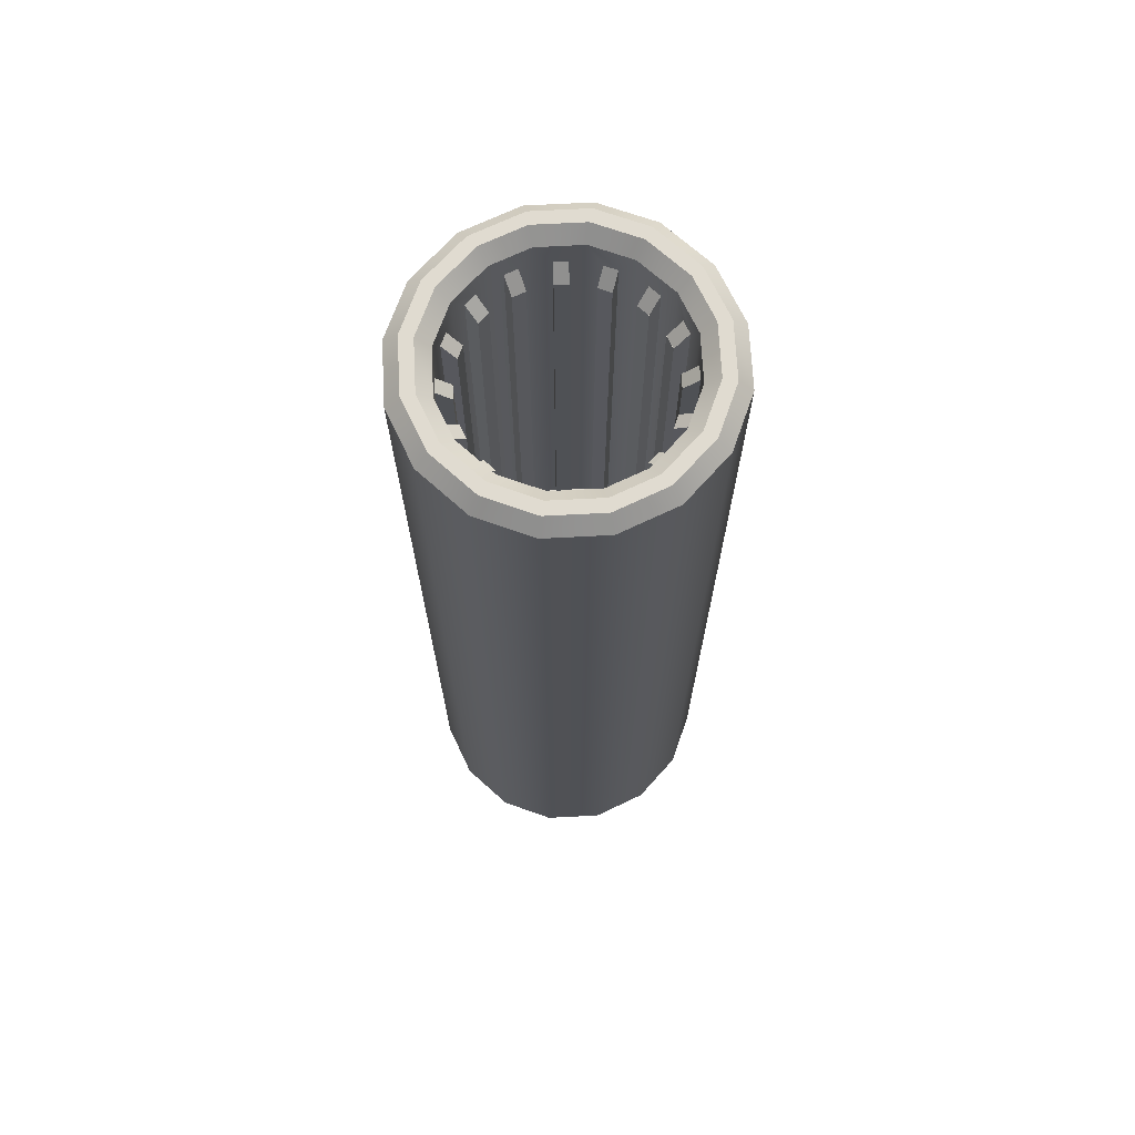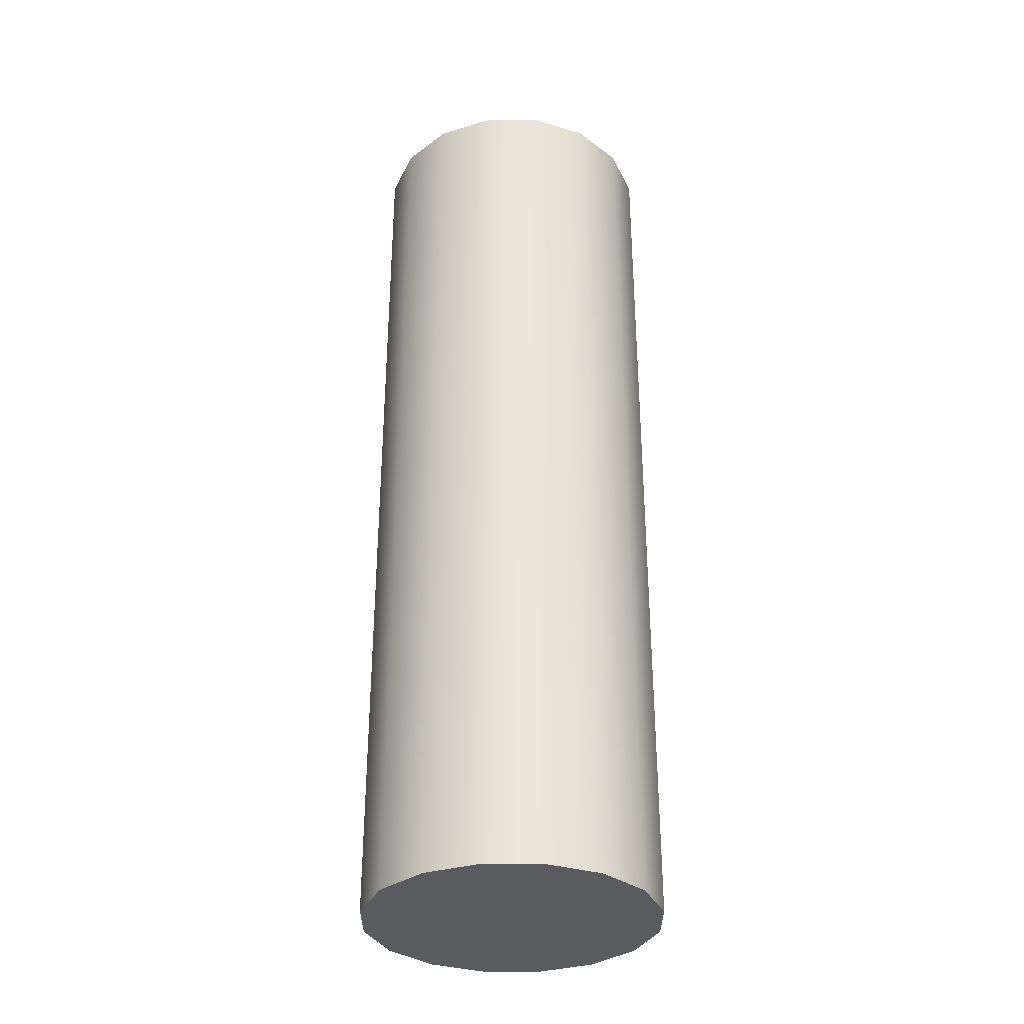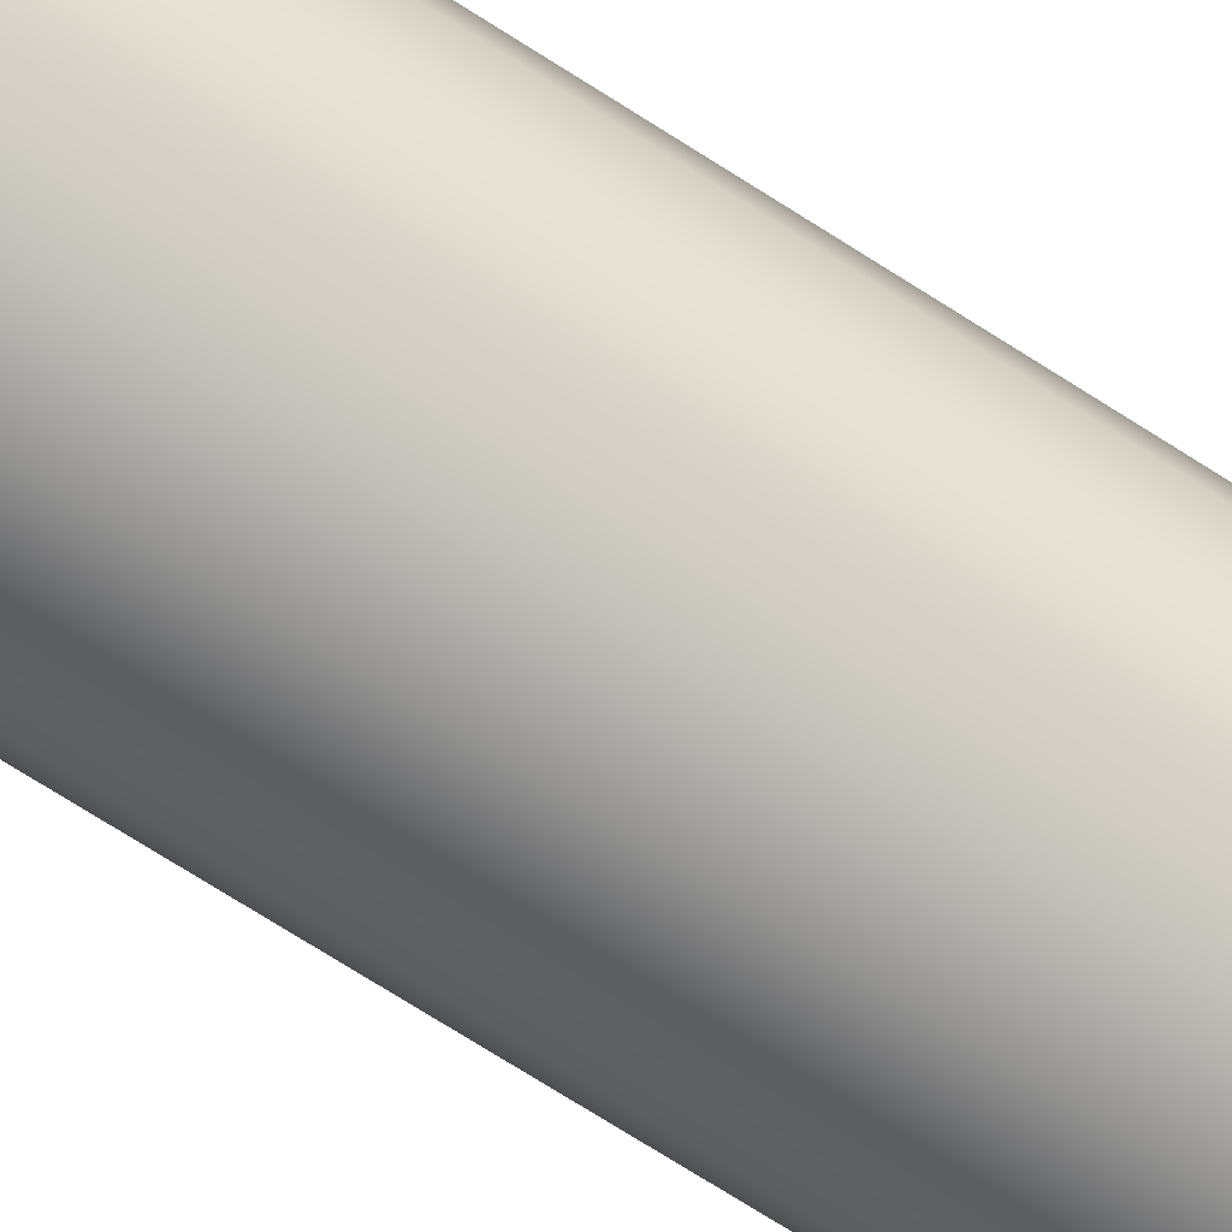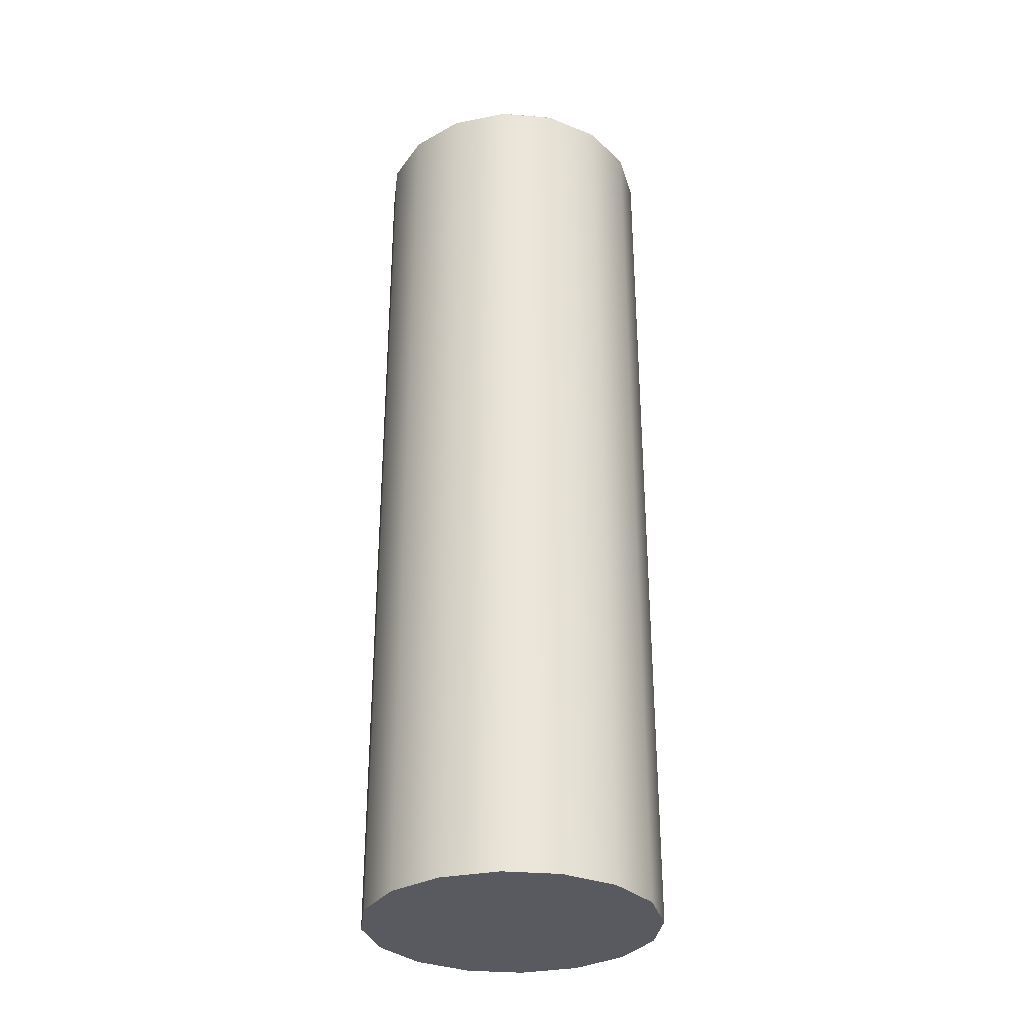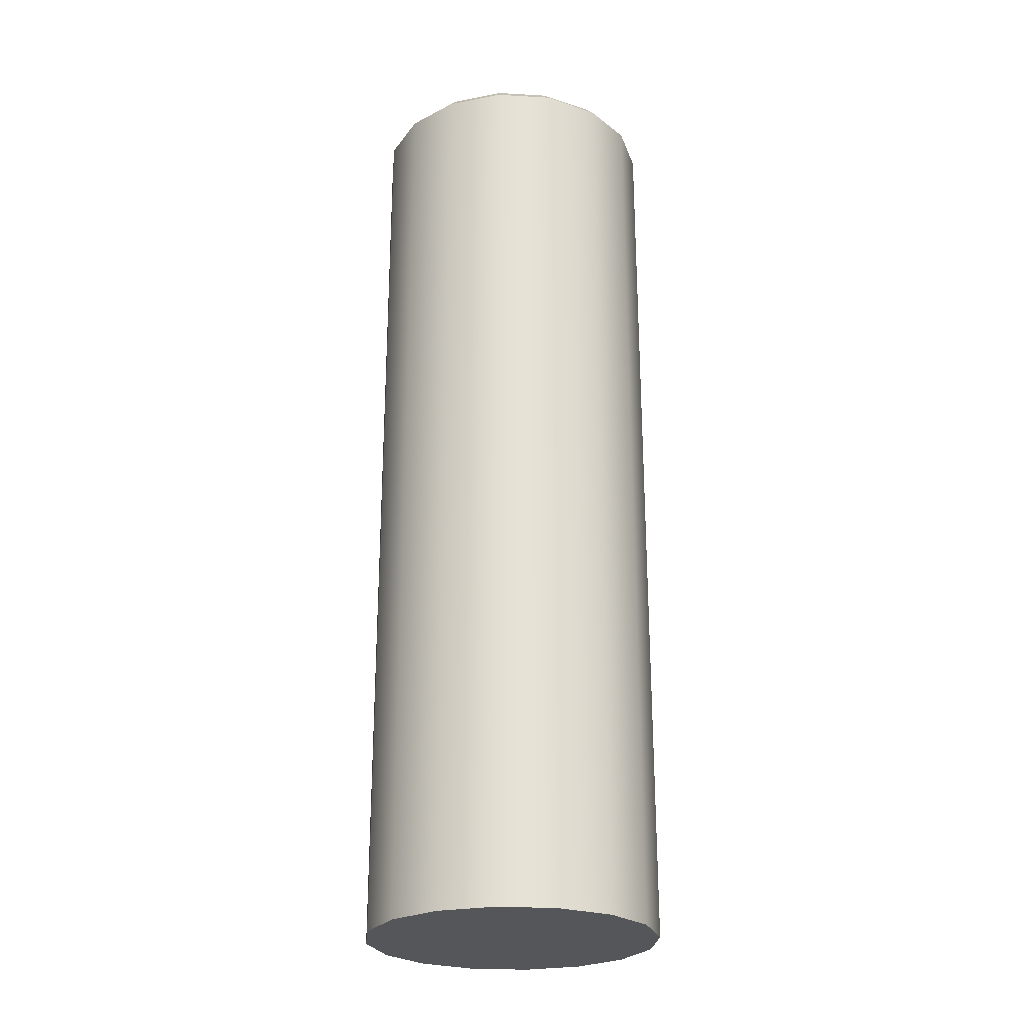
<metadata>
{"format":"obj","ext":"obj","renderer":"f3d","projection":"perspective","resolution":1024,"background":"white","views":[{"elev":69.8,"azim":-115.5,"up":"+Z"},{"elev":-33.3,"azim":-45.2,"up":"+Z"},{"elev":-77.6,"azim":-121.9,"up":"+Y"},{"elev":-31.9,"azim":-141.9,"up":"+Z"},{"elev":-25.4,"azim":84.7,"up":"+Z"}]}
</metadata>
<code>
o Solid1.001
v 0.1814 0.4937 2.227
v 0.1569 0.4835 2.2
v 0.191 0.4706 2.227
v 0.1665 0.4604 2.2
v 0.1569 0.4835 2.2
v 0.1665 0.4604 2.2
v 0.05544 0.5715 2.2
v 0.07854 0.5619 2.2
v 0.06558 0.596 2.227
v 0.08868 0.5864 2.227
v 0.07852 0.5619 2.2
v 0.05542 0.5715 2.2
v -0.08868 0.5864 2.227
v -0.07854 0.5619 2.2
v -0.06558 0.596 2.227
v -0.05544 0.5715 2.2
v -0.07852 0.5619 2.2
v -0.05542 0.5715 2.2
v -0.1665 0.4604 2.2
v -0.1569 0.4835 2.2
v -0.191 0.4706 2.227
v -0.1814 0.4937 2.227
v -0.1665 0.4604 2.2
v -0.1569 0.4835 2.2
v -0.1814 0.3163 2.227
v -0.1569 0.3265 2.2
v -0.191 0.3394 2.227
v -0.1665 0.3496 2.2
v -0.1569 0.3265 2.2
v -0.1665 0.3496 2.2
v -0.05544 0.2385 2.2
v -0.07854 0.2481 2.2
v -0.06558 0.214 2.227
v -0.08868 0.2236 2.227
v -0.05542 0.2385 2.2
v -0.07852 0.2481 2.2
v 0.08868 0.2236 2.227
v 0.07854 0.2481 2.2
v 0.06558 0.214 2.227
v 0.05544 0.2385 2.2
v 0.05542 0.2385 2.2
v 0.07852 0.2481 2.2
v 0.1665 0.3496 2.2
v 0.1569 0.3265 2.2
v 0.191 0.3394 2.227
v 0.1814 0.3163 2.227
v 0.1569 0.3265 2.2
v 0.1665 0.3496 2.2
v 0.1514 0.2713 2.227
v 0.1326 0.2901 2.2
v 0.1337 0.2536 2.227
v 0.1149 0.2724 2.2
v -0.1337 0.2536 2.227
v -0.1149 0.2724 2.2
v -0.1514 0.2713 2.227
v -0.1326 0.2901 2.2
v -0.1326 0.5199 2.2
v -0.1149 0.5376 2.2
v -0.1514 0.5387 2.227
v -0.1337 0.5564 2.227
v 0.1149 0.5376 2.2
v 0.1326 0.5199 2.2
v 0.1337 0.5564 2.227
v 0.1514 0.5387 2.227
v 0.0125 0.2299 2.2
v -0.0125 0.2299 2.2
v 0.0125 0.2024 2.228
v -0.0125 0.2024 2.228
v -0.0125 0.23 2.2
v 0.0125 0.23 2.2
v 0.2026 0.4175 2.228
v 0.1751 0.4175 2.2
v 0.2026 0.3925 2.228
v 0.1751 0.3925 2.2
v 0.175 0.4175 2.2
v 0.175 0.3925 2.2
v -0.2026 0.3925 2.228
v -0.1751 0.3925 2.2
v -0.2026 0.4175 2.228
v -0.1751 0.4175 2.2
v -0.175 0.3925 2.2
v -0.175 0.4175 2.2
v -0.0125 0.5801 2.2
v 0.0125 0.5801 2.2
v -0.0125 0.6076 2.228
v 0.0125 0.6076 2.228
v 0.0125 0.58 2.2
v -0.0125 0.58 2.2
v 0.08868 0.5864 1.3
v 0.07852 0.5619 1.3
v 0.06558 0.596 1.3
v 0.05542 0.5715 1.3
v 0.191 0.4706 1.3
v 0.1665 0.4604 1.3
v 0.1814 0.4937 1.3
v 0.1569 0.4835 1.3
v 0.1814 0.3163 1.3
v 0.1569 0.3265 1.3
v 0.191 0.3394 1.3
v 0.1665 0.3496 1.3
v 0.06558 0.214 1.3
v 0.05542 0.2385 1.3
v 0.08868 0.2236 1.3
v 0.07852 0.2481 1.3
v -0.08868 0.2236 1.3
v -0.07852 0.2481 1.3
v -0.06558 0.214 1.3
v -0.05542 0.2385 1.3
v -0.191 0.3394 1.3
v -0.1665 0.3496 1.3
v -0.1814 0.3163 1.3
v -0.1569 0.3265 1.3
v -0.1814 0.4937 1.3
v -0.1569 0.4835 1.3
v -0.191 0.4706 1.3
v -0.1665 0.4604 1.3
v -0.06558 0.596 1.3
v -0.05542 0.5715 1.3
v -0.08868 0.5864 1.3
v -0.07852 0.5619 1.3
v -0.1337 0.5564 1.3
v -0.1149 0.5376 1.3
v -0.1514 0.5387 1.3
v -0.1326 0.5199 1.3
v -0.2026 0.4175 1.3
v -0.175 0.4175 1.3
v -0.2026 0.3925 1.3
v -0.175 0.3925 1.3
v -0.1514 0.2713 1.3
v -0.1326 0.2901 1.3
v -0.1337 0.2536 1.3
v -0.1149 0.2724 1.3
v -0.0125 0.2024 1.3
v -0.0125 0.23 1.3
v 0.0125 0.2024 1.3
v 0.0125 0.23 1.3
v 0.1337 0.2536 1.3
v 0.1149 0.2724 1.3
v 0.1514 0.2713 1.3
v 0.1326 0.2901 1.3
v 0.2026 0.3925 1.3
v 0.175 0.3925 1.3
v 0.2026 0.4175 1.3
v 0.175 0.4175 1.3
v 0.1514 0.5387 1.3
v 0.1326 0.5199 1.3
v 0.1337 0.5564 1.3
v 0.1149 0.5376 1.3
v 0.0125 0.6076 1.3
v 0.0125 0.58 1.3
v -0.0125 0.6076 1.3
v -0.0125 0.58 1.3
v 0.1144 0.5758 1.3
v 0.1144 0.5758 2.275
v 0.03759 0.6076 2.275
v 0.03759 0.6076 1.3
v 0.2026 0.4426 1.3
v 0.2026 0.4426 2.275
v 0.1708 0.5194 2.275
v 0.1708 0.5194 1.3
v 0.1708 0.2906 1.3
v 0.1708 0.2906 2.275
v 0.2026 0.3674 2.275
v 0.2026 0.3674 1.3
v 0.03759 0.2024 1.3
v 0.03759 0.2024 2.275
v 0.1144 0.2342 2.275
v 0.1144 0.2342 1.3
v -0.1144 0.2342 1.3
v -0.1144 0.2342 2.275
v -0.03759 0.2024 2.275
v -0.03759 0.2024 1.3
v -0.2026 0.3674 1.3
v -0.2026 0.3674 2.275
v -0.1708 0.2906 2.275
v -0.1708 0.2906 1.3
v -0.1708 0.5194 1.3
v -0.1708 0.5194 2.275
v -0.2026 0.4426 2.275
v -0.2026 0.4426 1.3
v -0.03759 0.6076 1.3
v -0.03759 0.6076 2.275
v -0.1144 0.5758 2.275
v -0.1144 0.5758 1.3
v -0.1433 0.1936 2.3
v -0.2114 0.2617 2.3
v -0.1574 0.1724 2.275
v -0.2326 0.2476 2.275
v 0.055 0.13 2.275
v 0.1574 0.1724 2.275
v 0.05003 0.155 2.3
v 0.1433 0.1936 2.3
v -0.25 0.355 2.3
v -0.275 0.35 2.275
v 0.2326 0.2476 2.275
v 0.2114 0.2617 2.3
v -0.25 0.455 2.3
v -0.275 0.46 2.275
v -0.1433 0.6164 2.3
v -0.1574 0.6376 2.275
v -0.2114 0.5483 2.3
v -0.2326 0.5624 2.275
v 0.275 0.46 2.275
v 0.2326 0.5624 2.275
v 0.25 0.455 2.3
v 0.2114 0.5483 2.3
v -0.05003 0.655 2.3
v -0.055 0.68 2.275
v 0.1574 0.6376 2.275
v 0.1433 0.6164 2.3
v 0.05003 0.655 2.3
v 0.055 0.68 2.275
v 0.275 0.35 2.275
v 0.25 0.355 2.3
v -0.055 0.13 2.275
v -0.05003 0.155 2.3
v -0.275 0.35 0.5
v -0.275 0.46 0.5
v -0.2326 0.5624 0.5
v -0.1574 0.6376 0.5
v -0.055 0.68 0.5
v 0.055 0.68 0.5
v 0.1574 0.6376 0.5
v 0.2326 0.5624 0.5
v 0.275 0.46 0.5
v 0.1286 0.213 2.3
v 0.04256 0.1774 2.3
v -0.04256 0.1774 2.3
v -0.1286 0.213 2.3
v -0.192 0.2764 2.3
v -0.2276 0.3624 2.3
v -0.2276 0.4476 2.3
v -0.192 0.5336 2.3
v -0.1286 0.597 2.3
v -0.04256 0.6326 2.3
v 0.04256 0.6326 2.3
v 0.1286 0.597 2.3
v 0.192 0.5336 2.3
v 0.2276 0.4476 2.3
v 0.2276 0.3624 2.3
v 0.192 0.2764 2.3
v 0.275 0.35 0.5
v -0.2326 0.2476 0.5
v -0.1574 0.1724 0.5
v 0.2326 0.2476 0.5
v 0.1574 0.1724 0.5
v 0.055 0.13 0.5
v -0.055 0.13 0.5
f 1 2 3
f 3 2 4
f 2 5 4
f 4 5 6
f 7 8 9
f 9 8 10
f 8 7 11
f 11 7 12
f 13 14 15
f 15 14 16
f 14 17 16
f 16 17 18
f 19 20 21
f 21 20 22
f 19 23 20
f 20 23 24
f 25 26 27
f 27 26 28
f 26 29 28
f 28 29 30
f 31 32 33
f 33 32 34
f 31 35 32
f 32 35 36
f 37 38 39
f 39 38 40
f 40 38 41
f 41 38 42
f 43 44 45
f 45 44 46
f 44 43 47
f 47 43 48
f 49 50 51
f 51 50 52
f 53 54 55
f 55 54 56
f 57 58 59
f 59 58 60
f 61 62 63
f 63 62 64
f 65 66 67
f 67 66 68
f 66 65 69
f 69 65 70
f 71 72 73
f 73 72 74
f 72 75 74
f 74 75 76
f 77 78 79
f 79 78 80
f 78 81 80
f 80 81 82
f 83 84 85
f 85 84 86
f 84 83 87
f 87 83 88
f 10 8 89
f 89 8 90
f 90 8 11
f 9 91 7
f 7 91 92
f 7 92 12
f 92 90 12
f 12 90 11
f 3 4 93
f 93 4 94
f 94 4 6
f 1 95 2
f 2 95 96
f 2 96 5
f 96 94 5
f 5 94 6
f 46 44 97
f 97 44 98
f 98 44 47
f 45 99 43
f 43 99 100
f 43 100 48
f 100 98 48
f 48 98 47
f 39 40 101
f 101 40 102
f 102 40 41
f 37 103 38
f 38 103 104
f 38 104 42
f 104 102 42
f 42 102 41
f 34 32 105
f 105 32 106
f 106 32 36
f 33 107 31
f 31 107 108
f 31 108 35
f 108 106 35
f 35 106 36
f 27 28 109
f 109 28 110
f 110 28 30
f 25 111 26
f 26 111 112
f 26 112 29
f 112 110 29
f 29 110 30
f 22 20 113
f 113 20 114
f 114 20 24
f 21 115 19
f 19 115 116
f 19 116 23
f 116 114 23
f 23 114 24
f 15 16 117
f 117 16 118
f 118 16 18
f 13 119 14
f 14 119 120
f 14 120 17
f 120 118 17
f 17 118 18
f 60 58 121
f 121 58 122
f 59 123 57
f 57 123 124
f 124 122 57
f 57 122 58
f 79 80 125
f 125 80 126
f 126 80 82
f 77 127 78
f 78 127 128
f 78 128 81
f 128 126 81
f 81 126 82
f 55 56 129
f 129 56 130
f 53 131 54
f 54 131 132
f 132 130 54
f 54 130 56
f 68 66 133
f 133 66 134
f 134 66 69
f 67 135 65
f 65 135 136
f 65 136 70
f 136 134 70
f 70 134 69
f 51 52 137
f 137 52 138
f 49 139 50
f 50 139 140
f 140 138 50
f 50 138 52
f 73 74 141
f 141 74 142
f 142 74 76
f 71 143 72
f 72 143 144
f 72 144 75
f 144 142 75
f 75 142 76
f 64 62 145
f 145 62 146
f 63 147 61
f 61 147 148
f 148 146 61
f 61 146 62
f 86 84 149
f 149 84 150
f 150 84 87
f 85 151 83
f 83 151 152
f 83 152 88
f 152 150 88
f 88 150 87
f 89 153 10
f 10 153 154
f 10 154 9
f 9 154 155
f 9 155 156
f 156 91 9
f 93 157 3
f 3 157 158
f 3 158 159
f 3 159 1
f 1 159 160
f 1 160 95
f 97 161 46
f 46 161 162
f 46 162 45
f 45 162 163
f 45 163 164
f 164 99 45
f 101 165 39
f 39 165 166
f 39 166 167
f 39 167 37
f 37 167 168
f 37 168 103
f 105 169 34
f 34 169 170
f 34 170 33
f 33 170 171
f 33 171 172
f 172 107 33
f 109 173 27
f 27 173 174
f 27 174 175
f 27 175 25
f 25 175 176
f 25 176 111
f 113 177 22
f 22 177 178
f 22 178 21
f 21 178 179
f 21 179 180
f 180 115 21
f 117 181 15
f 15 181 182
f 15 182 183
f 15 183 13
f 13 183 184
f 13 184 119
f 121 184 60
f 60 184 183
f 60 183 178
f 60 178 59
f 59 178 177
f 59 177 123
f 125 180 79
f 79 180 179
f 79 179 174
f 79 174 77
f 77 174 173
f 77 173 127
f 129 176 55
f 55 176 175
f 55 175 170
f 55 170 53
f 53 170 169
f 53 169 131
f 133 172 68
f 68 172 171
f 68 171 166
f 68 166 67
f 67 166 165
f 67 165 135
f 137 168 51
f 51 168 167
f 51 167 162
f 51 162 49
f 49 162 161
f 49 161 139
f 141 164 73
f 73 164 163
f 73 163 158
f 73 158 71
f 71 158 157
f 71 157 143
f 145 160 64
f 64 160 159
f 64 159 154
f 64 154 63
f 63 154 153
f 63 153 147
f 149 156 86
f 86 156 155
f 86 155 182
f 86 182 85
f 85 182 181
f 85 181 151
f 185 186 187
f 187 186 188
f 189 190 191
f 191 190 192
f 186 193 188
f 188 193 194
f 195 196 190
f 190 196 192
f 193 197 194
f 194 197 198
f 199 200 201
f 201 200 202
f 203 204 205
f 205 204 206
f 199 207 200
f 200 207 208
f 204 209 206
f 206 209 210
f 207 211 208
f 208 211 212
f 212 211 209
f 209 211 210
f 203 205 213
f 213 205 214
f 201 202 197
f 197 202 198
f 213 214 195
f 195 214 196
f 215 189 216
f 216 189 191
f 215 216 187
f 187 216 185
f 194 198 217
f 217 198 218
f 202 219 198
f 198 219 218
f 200 220 202
f 202 220 219
f 208 221 200
f 200 221 220
f 208 212 221
f 221 212 222
f 209 223 212
f 212 223 222
f 204 224 209
f 209 224 223
f 203 225 204
f 204 225 224
f 226 227 191
f 191 227 228
f 191 228 216
f 216 228 229
f 216 229 185
f 185 229 186
f 186 229 230
f 186 230 193
f 193 230 231
f 193 231 232
f 193 232 197
f 197 232 233
f 197 233 201
f 201 233 234
f 201 234 199
f 199 234 207
f 207 234 235
f 207 235 236
f 207 236 211
f 211 236 237
f 211 237 210
f 210 237 206
f 206 237 238
f 206 238 205
f 205 238 239
f 205 239 214
f 214 239 240
f 214 240 241
f 214 241 196
f 196 241 226
f 196 226 192
f 192 226 191
f 228 227 171
f 171 227 166
f 227 226 166
f 166 226 167
f 241 162 226
f 226 162 167
f 240 163 241
f 241 163 162
f 239 158 240
f 240 158 163
f 239 238 158
f 158 238 159
f 238 237 159
f 159 237 154
f 154 237 155
f 155 237 236
f 182 155 235
f 235 155 236
f 183 182 234
f 234 182 235
f 178 183 233
f 233 183 234
f 178 233 179
f 179 233 232
f 174 179 231
f 231 179 232
f 175 174 230
f 230 174 231
f 175 230 170
f 170 230 229
f 170 229 171
f 171 229 228
f 91 156 92
f 92 156 150
f 92 150 152
f 156 149 150
f 151 181 152
f 152 181 118
f 152 118 92
f 92 118 90
f 90 118 148
f 90 148 153
f 153 148 147
f 181 117 118
f 118 120 148
f 148 120 122
f 148 122 146
f 146 122 96
f 146 96 160
f 160 96 95
f 119 184 120
f 120 184 122
f 184 121 122
f 122 124 96
f 96 124 114
f 96 114 94
f 94 114 144
f 94 144 157
f 157 144 143
f 123 177 124
f 124 177 114
f 177 113 114
f 114 116 144
f 144 116 126
f 144 126 142
f 142 126 128
f 142 128 100
f 100 128 98
f 98 128 110
f 98 110 112
f 115 180 116
f 116 180 126
f 180 125 126
f 127 173 128
f 128 173 110
f 173 109 110
f 111 176 112
f 112 176 130
f 112 130 138
f 138 130 132
f 138 132 104
f 104 132 102
f 102 132 106
f 102 106 108
f 176 129 130
f 131 169 132
f 132 169 106
f 169 105 106
f 107 172 108
f 108 172 134
f 108 134 136
f 172 133 134
f 135 165 136
f 136 165 102
f 136 102 108
f 165 101 102
f 103 168 104
f 104 168 138
f 168 137 138
f 138 140 112
f 112 140 98
f 139 161 140
f 140 161 98
f 161 97 98
f 99 164 100
f 100 164 142
f 164 141 142
f 157 93 94
f 160 145 146
f 153 89 90
f 219 223 218
f 218 223 224
f 218 224 225
f 219 220 223
f 223 220 222
f 222 220 221
f 218 225 217
f 217 225 242
f 217 242 243
f 243 242 244
f 244 242 245
f 244 245 246
f 247 248 246
f 246 248 244
f 203 213 225
f 225 213 242
f 195 245 213
f 213 245 242
f 189 247 190
f 190 247 246
f 189 215 247
f 247 215 248
f 187 244 215
f 215 244 248
f 194 217 188
f 188 217 243
f 188 243 187
f 187 243 244
f 190 246 195
f 195 246 245

</code>
